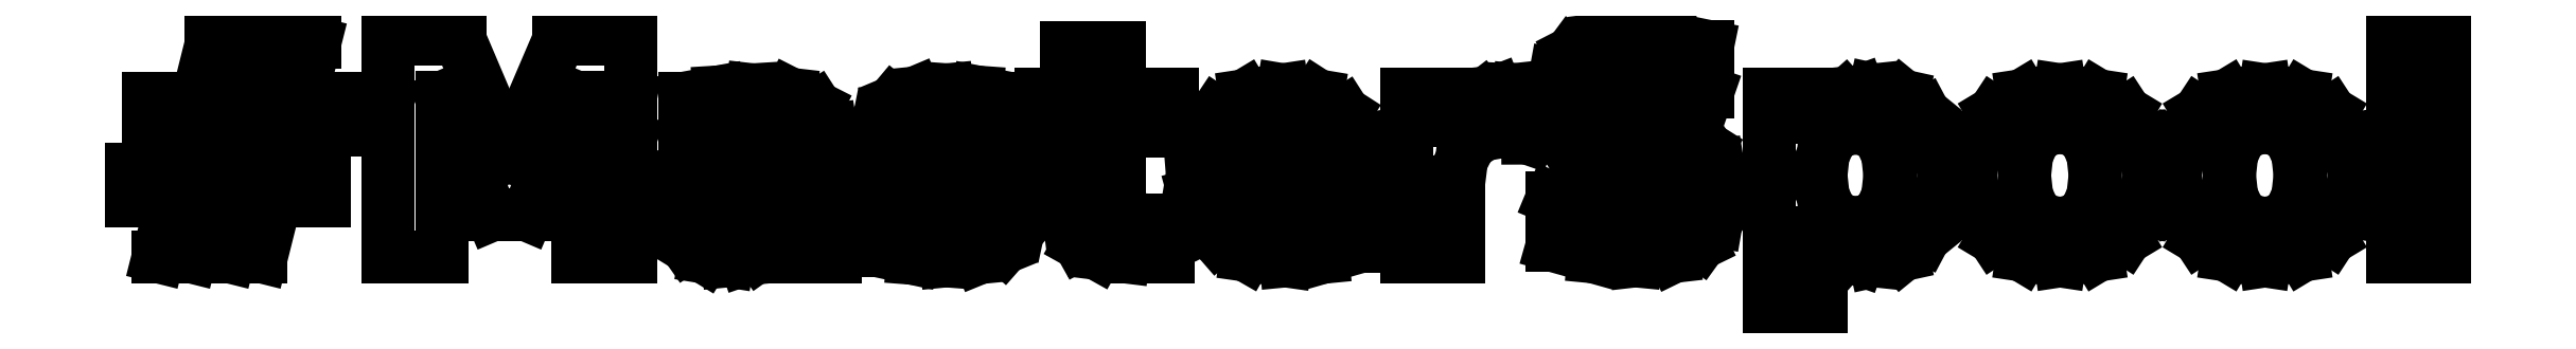
<metadata>
{"format":"dxf","ext":"dxf","renderer":"ezdxf+matplotlib","layout":"modelspace","background":"white","min_lineweight":24,"dpi":150}
</metadata>
<code>
0
SECTION
2
ENTITIES
0
LINE
8
0
10
1.774
20
10.62
11
1.738
21
10.48
0
LINE
8
0
10
1.738
20
10.48
11
1.838
21
10.48
0
LINE
8
0
10
1.838
20
10.48
11
1.875
21
10.62
0
LINE
8
0
10
1.875
20
10.62
11
1.959
21
10.62
0
LINE
8
0
10
1.959
20
10.62
11
1.922
21
10.48
0
LINE
8
0
10
1.922
20
10.48
11
2.027
21
10.48
0
LINE
8
0
10
2.027
20
10.48
11
2.027
21
10.39
0
LINE
8
0
10
2.027
20
10.39
11
1.902
21
10.39
0
LINE
8
0
10
1.902
20
10.39
11
1.876
21
10.29
0
LINE
8
0
10
1.876
20
10.29
11
1.984
21
10.29
0
LINE
8
0
10
1.984
20
10.29
11
1.984
21
10.21
0
LINE
8
0
10
1.984
20
10.21
11
1.856
21
10.21
0
LINE
8
0
10
1.856
20
10.21
11
1.82
21
10.06
0
LINE
8
0
10
1.82
20
10.06
11
1.736
21
10.06
0
LINE
8
0
10
1.736
20
10.06
11
1.772
21
10.21
0
LINE
8
0
10
1.772
20
10.21
11
1.672
21
10.21
0
LINE
8
0
10
1.672
20
10.21
11
1.636
21
10.06
0
LINE
8
0
10
1.636
20
10.06
11
1.551
21
10.06
0
LINE
8
0
10
1.551
20
10.06
11
1.587
21
10.21
0
LINE
8
0
10
1.587
20
10.21
11
1.481
21
10.21
0
LINE
8
0
10
1.481
20
10.21
11
1.481
21
10.29
0
LINE
8
0
10
1.481
20
10.29
11
1.606
21
10.29
0
LINE
8
0
10
1.606
20
10.29
11
1.633
21
10.39
0
LINE
8
0
10
1.633
20
10.39
11
1.525
21
10.39
0
LINE
8
0
10
1.525
20
10.39
11
1.525
21
10.48
0
LINE
8
0
10
1.525
20
10.48
11
1.653
21
10.48
0
LINE
8
0
10
1.653
20
10.48
11
1.69
21
10.62
0
LINE
8
0
10
1.69
20
10.62
11
1.774
21
10.62
0
LINE
8
0
10
1.774
20
10.62
11
1.774
21
10.62
0
LINE
8
0
10
1.817
20
10.39
11
1.717
21
10.39
0
LINE
8
0
10
1.717
20
10.39
11
1.691
21
10.29
0
LINE
8
0
10
1.691
20
10.29
11
1.791
21
10.29
0
LINE
8
0
10
1.791
20
10.29
11
1.817
21
10.39
0
LINE
8
0
10
1.817
20
10.39
11
1.817
21
10.39
0
LINE
8
0
10
2.152
20
10.63
11
2.338
21
10.63
0
LINE
8
0
10
2.338
20
10.63
11
2.467
21
10.33
0
LINE
8
0
10
2.467
20
10.33
11
2.597
21
10.63
0
LINE
8
0
10
2.597
20
10.63
11
2.783
21
10.63
0
LINE
8
0
10
2.783
20
10.63
11
2.783
21
10.06
0
LINE
8
0
10
2.783
20
10.06
11
2.644
21
10.06
0
LINE
8
0
10
2.644
20
10.06
11
2.644
21
10.48
0
LINE
8
0
10
2.644
20
10.48
11
2.514
21
10.17
0
LINE
8
0
10
2.514
20
10.17
11
2.421
21
10.17
0
LINE
8
0
10
2.421
20
10.17
11
2.29
21
10.48
0
LINE
8
0
10
2.29
20
10.48
11
2.29
21
10.06
0
LINE
8
0
10
2.29
20
10.06
11
2.152
21
10.06
0
LINE
8
0
10
2.152
20
10.06
11
2.152
21
10.63
0
LINE
8
0
10
2.152
20
10.63
11
2.152
21
10.63
0
LINE
8
0
10
3.111
20
10.25
11
3.074
21
10.25
0
LINE
8
0
10
3.074
20
10.25
11
3.047
21
10.24
0
LINE
8
0
10
3.047
20
10.24
11
3.031
21
10.22
0
LINE
8
0
10
3.031
20
10.22
11
3.026
21
10.2
0
LINE
8
0
10
3.026
20
10.2
11
3.03
21
10.18
0
LINE
8
0
10
3.03
20
10.18
11
3.043
21
10.16
0
LINE
8
0
10
3.043
20
10.16
11
3.063
21
10.15
0
LINE
8
0
10
3.063
20
10.15
11
3.091
21
10.14
0
LINE
8
0
10
3.091
20
10.14
11
3.126
21
10.15
0
LINE
8
0
10
3.126
20
10.15
11
3.155
21
10.17
0
LINE
8
0
10
3.155
20
10.17
11
3.175
21
10.2
0
LINE
8
0
10
3.175
20
10.2
11
3.182
21
10.24
0
LINE
8
0
10
3.182
20
10.24
11
3.182
21
10.25
0
LINE
8
0
10
3.182
20
10.25
11
3.111
21
10.25
0
LINE
8
0
10
3.111
20
10.25
11
3.111
21
10.25
0
LINE
8
0
10
3.319
20
10.31
11
3.319
21
10.06
0
LINE
8
0
10
3.319
20
10.06
11
3.182
21
10.06
0
LINE
8
0
10
3.182
20
10.06
11
3.182
21
10.13
0
LINE
8
0
10
3.182
20
10.13
11
3.152
21
10.09
0
LINE
8
0
10
3.152
20
10.09
11
3.12
21
10.07
0
LINE
8
0
10
3.12
20
10.07
11
3.082
21
10.06
0
LINE
8
0
10
3.082
20
10.06
11
3.037
21
10.05
0
LINE
8
0
10
3.037
20
10.05
11
2.977
21
10.06
0
LINE
8
0
10
2.977
20
10.06
11
2.93
21
10.09
0
LINE
8
0
10
2.93
20
10.09
11
2.899
21
10.14
0
LINE
8
0
10
2.899
20
10.14
11
2.888
21
10.19
0
LINE
8
0
10
2.888
20
10.19
11
2.901
21
10.26
0
LINE
8
0
10
2.901
20
10.26
11
2.94
21
10.3
0
LINE
8
0
10
2.94
20
10.3
11
3.006
21
10.33
0
LINE
8
0
10
3.006
20
10.33
11
3.102
21
10.34
0
LINE
8
0
10
3.102
20
10.34
11
3.182
21
10.34
0
LINE
8
0
10
3.182
20
10.34
11
3.182
21
10.35
0
LINE
8
0
10
3.182
20
10.35
11
3.175
21
10.37
0
LINE
8
0
10
3.175
20
10.37
11
3.156
21
10.39
0
LINE
8
0
10
3.156
20
10.39
11
3.124
21
10.41
0
LINE
8
0
10
3.124
20
10.41
11
3.077
21
10.41
0
LINE
8
0
10
3.077
20
10.41
11
2.995
21
10.4
0
LINE
8
0
10
2.995
20
10.4
11
2.926
21
10.37
0
LINE
8
0
10
2.926
20
10.37
11
2.926
21
10.48
0
LINE
8
0
10
2.926
20
10.48
11
3.013
21
10.49
0
LINE
8
0
10
3.013
20
10.49
11
3.102
21
10.5
0
LINE
8
0
10
3.102
20
10.5
11
3.2
21
10.49
0
LINE
8
0
10
3.2
20
10.49
11
3.268
21
10.45
0
LINE
8
0
10
3.268
20
10.45
11
3.306
21
10.39
0
LINE
8
0
10
3.306
20
10.39
11
3.319
21
10.31
0
LINE
8
0
10
3.319
20
10.31
11
3.319
21
10.31
0
LINE
8
0
10
3.778
20
10.48
11
3.778
21
10.37
0
LINE
8
0
10
3.778
20
10.37
11
3.694
21
10.4
0
LINE
8
0
10
3.694
20
10.4
11
3.617
21
10.41
0
LINE
8
0
10
3.617
20
10.41
11
3.583
21
10.41
0
LINE
8
0
10
3.583
20
10.41
11
3.56
21
10.4
0
LINE
8
0
10
3.56
20
10.4
11
3.546
21
10.39
0
LINE
8
0
10
3.546
20
10.39
11
3.541
21
10.37
0
LINE
8
0
10
3.541
20
10.37
11
3.555
21
10.34
0
LINE
8
0
10
3.555
20
10.34
11
3.606
21
10.33
0
LINE
8
0
10
3.606
20
10.33
11
3.63
21
10.33
0
LINE
8
0
10
3.63
20
10.33
11
3.717
21
10.31
0
LINE
8
0
10
3.717
20
10.31
11
3.771
21
10.28
0
LINE
8
0
10
3.771
20
10.28
11
3.798
21
10.25
0
LINE
8
0
10
3.798
20
10.25
11
3.807
21
10.19
0
LINE
8
0
10
3.807
20
10.19
11
3.794
21
10.13
0
LINE
8
0
10
3.794
20
10.13
11
3.757
21
10.09
0
LINE
8
0
10
3.757
20
10.09
11
3.694
21
10.06
0
LINE
8
0
10
3.694
20
10.06
11
3.607
21
10.05
0
LINE
8
0
10
3.607
20
10.05
11
3.52
21
10.06
0
LINE
8
0
10
3.52
20
10.06
11
3.427
21
10.08
0
LINE
8
0
10
3.427
20
10.08
11
3.427
21
10.18
0
LINE
8
0
10
3.427
20
10.18
11
3.511
21
10.15
0
LINE
8
0
10
3.511
20
10.15
11
3.597
21
10.14
0
LINE
8
0
10
3.597
20
10.14
11
3.632
21
10.15
0
LINE
8
0
10
3.632
20
10.15
11
3.658
21
10.15
0
LINE
8
0
10
3.658
20
10.15
11
3.673
21
10.17
0
LINE
8
0
10
3.673
20
10.17
11
3.678
21
10.19
0
LINE
8
0
10
3.678
20
10.19
11
3.664
21
10.21
0
LINE
8
0
10
3.664
20
10.21
11
3.643
21
10.22
0
LINE
8
0
10
3.643
20
10.22
11
3.608
21
10.23
0
LINE
8
0
10
3.608
20
10.23
11
3.585
21
10.23
0
LINE
8
0
10
3.585
20
10.23
11
3.507
21
10.25
0
LINE
8
0
10
3.507
20
10.25
11
3.457
21
10.27
0
LINE
8
0
10
3.457
20
10.27
11
3.43
21
10.31
0
LINE
8
0
10
3.43
20
10.31
11
3.421
21
10.37
0
LINE
8
0
10
3.421
20
10.37
11
3.433
21
10.43
0
LINE
8
0
10
3.433
20
10.43
11
3.467
21
10.47
0
LINE
8
0
10
3.467
20
10.47
11
3.526
21
10.49
0
LINE
8
0
10
3.526
20
10.49
11
3.609
21
10.5
0
LINE
8
0
10
3.609
20
10.5
11
3.688
21
10.49
0
LINE
8
0
10
3.688
20
10.49
11
3.778
21
10.48
0
LINE
8
0
10
3.778
20
10.48
11
3.778
21
10.48
0
LINE
8
0
10
4.058
20
10.61
11
4.058
21
10.49
0
LINE
8
0
10
4.058
20
10.49
11
4.198
21
10.49
0
LINE
8
0
10
4.198
20
10.49
11
4.198
21
10.39
0
LINE
8
0
10
4.198
20
10.39
11
4.058
21
10.39
0
LINE
8
0
10
4.058
20
10.39
11
4.058
21
10.21
0
LINE
8
0
10
4.058
20
10.21
11
4.061
21
10.19
0
LINE
8
0
10
4.061
20
10.19
11
4.069
21
10.17
0
LINE
8
0
10
4.069
20
10.17
11
4.087
21
10.16
0
LINE
8
0
10
4.087
20
10.16
11
4.116
21
10.16
0
LINE
8
0
10
4.116
20
10.16
11
4.186
21
10.16
0
LINE
8
0
10
4.186
20
10.16
11
4.186
21
10.06
0
LINE
8
0
10
4.186
20
10.06
11
4.07
21
10.06
0
LINE
8
0
10
4.07
20
10.06
11
4.001
21
10.07
0
LINE
8
0
10
4.001
20
10.07
11
3.955
21
10.1
0
LINE
8
0
10
3.955
20
10.1
11
3.93
21
10.14
0
LINE
8
0
10
3.93
20
10.14
11
3.922
21
10.21
0
LINE
8
0
10
3.922
20
10.21
11
3.922
21
10.39
0
LINE
8
0
10
3.922
20
10.39
11
3.854
21
10.39
0
LINE
8
0
10
3.854
20
10.39
11
3.854
21
10.49
0
LINE
8
0
10
3.854
20
10.49
11
3.922
21
10.49
0
LINE
8
0
10
3.922
20
10.49
11
3.922
21
10.61
0
LINE
8
0
10
3.922
20
10.61
11
4.058
21
10.61
0
LINE
8
0
10
4.058
20
10.61
11
4.058
21
10.61
0
LINE
8
0
10
4.706
20
10.28
11
4.706
21
10.24
0
LINE
8
0
10
4.706
20
10.24
11
4.388
21
10.24
0
LINE
8
0
10
4.388
20
10.24
11
4.399
21
10.2
0
LINE
8
0
10
4.399
20
10.2
11
4.423
21
10.17
0
LINE
8
0
10
4.423
20
10.17
11
4.458
21
10.15
0
LINE
8
0
10
4.458
20
10.15
11
4.506
21
10.14
0
LINE
8
0
10
4.506
20
10.14
11
4.593
21
10.16
0
LINE
8
0
10
4.593
20
10.16
11
4.686
21
10.19
0
LINE
8
0
10
4.686
20
10.19
11
4.686
21
10.09
0
LINE
8
0
10
4.686
20
10.09
11
4.589
21
10.06
0
LINE
8
0
10
4.589
20
10.06
11
4.493
21
10.05
0
LINE
8
0
10
4.493
20
10.05
11
4.39
21
10.07
0
LINE
8
0
10
4.39
20
10.07
11
4.314
21
10.11
0
LINE
8
0
10
4.314
20
10.11
11
4.285
21
10.14
0
LINE
8
0
10
4.285
20
10.14
11
4.265
21
10.18
0
LINE
8
0
10
4.265
20
10.18
11
4.253
21
10.23
0
LINE
8
0
10
4.253
20
10.23
11
4.25
21
10.28
0
LINE
8
0
10
4.25
20
10.28
11
4.265
21
10.37
0
LINE
8
0
10
4.265
20
10.37
11
4.312
21
10.44
0
LINE
8
0
10
4.312
20
10.44
11
4.387
21
10.48
0
LINE
8
0
10
4.387
20
10.48
11
4.485
21
10.5
0
LINE
8
0
10
4.485
20
10.5
11
4.576
21
10.48
0
LINE
8
0
10
4.576
20
10.48
11
4.646
21
10.44
0
LINE
8
0
10
4.646
20
10.44
11
4.691
21
10.37
0
LINE
8
0
10
4.691
20
10.37
11
4.706
21
10.28
0
LINE
8
0
10
4.706
20
10.28
11
4.706
21
10.28
0
LINE
8
0
10
4.566
20
10.32
11
4.561
21
10.36
0
LINE
8
0
10
4.561
20
10.36
11
4.544
21
10.38
0
LINE
8
0
10
4.544
20
10.38
11
4.517
21
10.4
0
LINE
8
0
10
4.517
20
10.4
11
4.485
21
10.41
0
LINE
8
0
10
4.485
20
10.41
11
4.449
21
10.4
0
LINE
8
0
10
4.449
20
10.4
11
4.42
21
10.39
0
LINE
8
0
10
4.42
20
10.39
11
4.4
21
10.36
0
LINE
8
0
10
4.4
20
10.36
11
4.39
21
10.32
0
LINE
8
0
10
4.39
20
10.32
11
4.566
21
10.32
0
LINE
8
0
10
4.566
20
10.32
11
4.566
21
10.32
0
LINE
8
0
10
5.125
20
10.37
11
5.089
21
10.39
0
LINE
8
0
10
5.089
20
10.39
11
5.054
21
10.39
0
LINE
8
0
10
5.054
20
10.39
11
5.007
21
10.38
0
LINE
8
0
10
5.007
20
10.38
11
4.973
21
10.36
0
LINE
8
0
10
4.973
20
10.36
11
4.952
21
10.31
0
LINE
8
0
10
4.952
20
10.31
11
4.945
21
10.26
0
LINE
8
0
10
4.945
20
10.26
11
4.945
21
10.06
0
LINE
8
0
10
4.945
20
10.06
11
4.809
21
10.06
0
LINE
8
0
10
4.809
20
10.06
11
4.809
21
10.49
0
LINE
8
0
10
4.809
20
10.49
11
4.945
21
10.49
0
LINE
8
0
10
4.945
20
10.49
11
4.945
21
10.42
0
LINE
8
0
10
4.945
20
10.42
11
4.973
21
10.46
0
LINE
8
0
10
4.973
20
10.46
11
5.005
21
10.48
0
LINE
8
0
10
5.005
20
10.48
11
5.042
21
10.49
0
LINE
8
0
10
5.042
20
10.49
11
5.086
21
10.5
0
LINE
8
0
10
5.086
20
10.5
11
5.101
21
10.5
0
LINE
8
0
10
5.101
20
10.5
11
5.124
21
10.5
0
LINE
8
0
10
5.124
20
10.5
11
5.125
21
10.37
0
LINE
8
0
10
5.125
20
10.37
11
5.125
21
10.37
0
LINE
8
0
10
5.593
20
10.61
11
5.593
21
10.49
0
LINE
8
0
10
5.593
20
10.49
11
5.502
21
10.52
0
LINE
8
0
10
5.502
20
10.52
11
5.419
21
10.53
0
LINE
8
0
10
5.419
20
10.53
11
5.373
21
10.53
0
LINE
8
0
10
5.373
20
10.53
11
5.341
21
10.52
0
LINE
8
0
10
5.341
20
10.52
11
5.322
21
10.5
0
LINE
8
0
10
5.322
20
10.5
11
5.316
21
10.48
0
LINE
8
0
10
5.316
20
10.48
11
5.333
21
10.44
0
LINE
8
0
10
5.333
20
10.44
11
5.357
21
10.43
0
LINE
8
0
10
5.357
20
10.43
11
5.394
21
10.42
0
LINE
8
0
10
5.394
20
10.42
11
5.457
21
10.41
0
LINE
8
0
10
5.457
20
10.41
11
5.537
21
10.38
0
LINE
8
0
10
5.537
20
10.38
11
5.591
21
10.35
0
LINE
8
0
10
5.591
20
10.35
11
5.621
21
10.3
0
LINE
8
0
10
5.621
20
10.3
11
5.631
21
10.24
0
LINE
8
0
10
5.631
20
10.24
11
5.617
21
10.16
0
LINE
8
0
10
5.617
20
10.16
11
5.575
21
10.1
0
LINE
8
0
10
5.575
20
10.1
11
5.505
21
10.06
0
LINE
8
0
10
5.505
20
10.06
11
5.405
21
10.05
0
LINE
8
0
10
5.405
20
10.05
11
5.297
21
10.06
0
LINE
8
0
10
5.297
20
10.06
11
5.188
21
10.09
0
LINE
8
0
10
5.188
20
10.09
11
5.188
21
10.22
0
LINE
8
0
10
5.188
20
10.22
11
5.293
21
10.17
0
LINE
8
0
10
5.293
20
10.17
11
5.391
21
10.16
0
LINE
8
0
10
5.391
20
10.16
11
5.433
21
10.16
0
LINE
8
0
10
5.433
20
10.16
11
5.464
21
10.17
0
LINE
8
0
10
5.464
20
10.17
11
5.484
21
10.19
0
LINE
8
0
10
5.484
20
10.19
11
5.49
21
10.22
0
LINE
8
0
10
5.49
20
10.22
11
5.486
21
10.24
0
LINE
8
0
10
5.486
20
10.24
11
5.473
21
10.26
0
LINE
8
0
10
5.473
20
10.26
11
5.447
21
10.27
0
LINE
8
0
10
5.447
20
10.27
11
5.404
21
10.29
0
LINE
8
0
10
5.404
20
10.29
11
5.347
21
10.3
0
LINE
8
0
10
5.347
20
10.3
11
5.273
21
10.32
0
LINE
8
0
10
5.273
20
10.32
11
5.223
21
10.36
0
LINE
8
0
10
5.223
20
10.36
11
5.193
21
10.4
0
LINE
8
0
10
5.193
20
10.4
11
5.183
21
10.46
0
LINE
8
0
10
5.183
20
10.46
11
5.197
21
10.54
0
LINE
8
0
10
5.197
20
10.54
11
5.238
21
10.6
0
LINE
8
0
10
5.238
20
10.6
11
5.305
21
10.63
0
LINE
8
0
10
5.305
20
10.63
11
5.395
21
10.64
0
LINE
8
0
10
5.395
20
10.64
11
5.491
21
10.63
0
LINE
8
0
10
5.491
20
10.63
11
5.593
21
10.61
0
LINE
8
0
10
5.593
20
10.61
11
5.593
21
10.61
0
LINE
8
0
10
5.889
20
10.13
11
5.889
21
9.902
0
LINE
8
0
10
5.889
20
9.902
11
5.753
21
9.902
0
LINE
8
0
10
5.753
20
9.902
11
5.753
21
10.49
0
LINE
8
0
10
5.753
20
10.49
11
5.889
21
10.49
0
LINE
8
0
10
5.889
20
10.49
11
5.889
21
10.43
0
LINE
8
0
10
5.889
20
10.43
11
5.952
21
10.48
0
LINE
8
0
10
5.952
20
10.48
11
5.988
21
10.49
0
LINE
8
0
10
5.988
20
10.49
11
6.03
21
10.5
0
LINE
8
0
10
6.03
20
10.5
11
6.102
21
10.48
0
LINE
8
0
10
6.102
20
10.48
11
6.159
21
10.44
0
LINE
8
0
10
6.159
20
10.44
11
6.197
21
10.37
0
LINE
8
0
10
6.197
20
10.37
11
6.21
21
10.28
0
LINE
8
0
10
6.21
20
10.28
11
6.197
21
10.19
0
LINE
8
0
10
6.197
20
10.19
11
6.159
21
10.12
0
LINE
8
0
10
6.159
20
10.12
11
6.102
21
10.07
0
LINE
8
0
10
6.102
20
10.07
11
6.03
21
10.05
0
LINE
8
0
10
6.03
20
10.05
11
5.988
21
10.06
0
LINE
8
0
10
5.988
20
10.06
11
5.952
21
10.07
0
LINE
8
0
10
5.952
20
10.07
11
5.889
21
10.13
0
LINE
8
0
10
5.889
20
10.13
11
5.889
21
10.13
0
LINE
8
0
10
5.98
20
10.4
11
5.941
21
10.39
0
LINE
8
0
10
5.941
20
10.39
11
5.913
21
10.37
0
LINE
8
0
10
5.913
20
10.37
11
5.895
21
10.33
0
LINE
8
0
10
5.895
20
10.33
11
5.889
21
10.28
0
LINE
8
0
10
5.889
20
10.28
11
5.895
21
10.22
0
LINE
8
0
10
5.895
20
10.22
11
5.913
21
10.18
0
LINE
8
0
10
5.913
20
10.18
11
5.941
21
10.16
0
LINE
8
0
10
5.941
20
10.16
11
5.98
21
10.15
0
LINE
8
0
10
5.98
20
10.15
11
6.018
21
10.16
0
LINE
8
0
10
6.018
20
10.16
11
6.046
21
10.18
0
LINE
8
0
10
6.046
20
10.18
11
6.064
21
10.22
0
LINE
8
0
10
6.064
20
10.22
11
6.069
21
10.28
0
LINE
8
0
10
6.069
20
10.28
11
6.064
21
10.33
0
LINE
8
0
10
6.064
20
10.33
11
6.046
21
10.37
0
LINE
8
0
10
6.046
20
10.37
11
6.018
21
10.39
0
LINE
8
0
10
6.018
20
10.39
11
5.98
21
10.4
0
LINE
8
0
10
5.98
20
10.4
11
5.98
21
10.4
0
LINE
8
0
10
6.513
20
10.4
11
6.474
21
10.39
0
LINE
8
0
10
6.474
20
10.39
11
6.444
21
10.37
0
LINE
8
0
10
6.444
20
10.37
11
6.427
21
10.33
0
LINE
8
0
10
6.427
20
10.33
11
6.421
21
10.28
0
LINE
8
0
10
6.421
20
10.28
11
6.427
21
10.22
0
LINE
8
0
10
6.427
20
10.22
11
6.444
21
10.18
0
LINE
8
0
10
6.444
20
10.18
11
6.474
21
10.16
0
LINE
8
0
10
6.474
20
10.16
11
6.513
21
10.15
0
LINE
8
0
10
6.513
20
10.15
11
6.553
21
10.16
0
LINE
8
0
10
6.553
20
10.16
11
6.581
21
10.18
0
LINE
8
0
10
6.581
20
10.18
11
6.599
21
10.22
0
LINE
8
0
10
6.599
20
10.22
11
6.605
21
10.28
0
LINE
8
0
10
6.605
20
10.28
11
6.599
21
10.33
0
LINE
8
0
10
6.599
20
10.33
11
6.581
21
10.37
0
LINE
8
0
10
6.581
20
10.37
11
6.553
21
10.39
0
LINE
8
0
10
6.553
20
10.39
11
6.513
21
10.4
0
LINE
8
0
10
6.513
20
10.4
11
6.513
21
10.4
0
LINE
8
0
10
6.513
20
10.5
11
6.611
21
10.48
0
LINE
8
0
10
6.611
20
10.48
11
6.685
21
10.44
0
LINE
8
0
10
6.685
20
10.44
11
6.731
21
10.37
0
LINE
8
0
10
6.731
20
10.37
11
6.746
21
10.28
0
LINE
8
0
10
6.746
20
10.28
11
6.731
21
10.18
0
LINE
8
0
10
6.731
20
10.18
11
6.685
21
10.11
0
LINE
8
0
10
6.685
20
10.11
11
6.611
21
10.07
0
LINE
8
0
10
6.611
20
10.07
11
6.513
21
10.05
0
LINE
8
0
10
6.513
20
10.05
11
6.415
21
10.07
0
LINE
8
0
10
6.415
20
10.07
11
6.341
21
10.11
0
LINE
8
0
10
6.341
20
10.11
11
6.294
21
10.18
0
LINE
8
0
10
6.294
20
10.18
11
6.279
21
10.28
0
LINE
8
0
10
6.279
20
10.28
11
6.294
21
10.37
0
LINE
8
0
10
6.294
20
10.37
11
6.341
21
10.44
0
LINE
8
0
10
6.341
20
10.44
11
6.415
21
10.48
0
LINE
8
0
10
6.415
20
10.48
11
6.513
21
10.5
0
LINE
8
0
10
6.513
20
10.5
11
6.513
21
10.5
0
LINE
8
0
10
7.048
20
10.4
11
7.008
21
10.39
0
LINE
8
0
10
7.008
20
10.39
11
6.979
21
10.37
0
LINE
8
0
10
6.979
20
10.37
11
6.961
21
10.33
0
LINE
8
0
10
6.961
20
10.33
11
6.955
21
10.28
0
LINE
8
0
10
6.955
20
10.28
11
6.961
21
10.22
0
LINE
8
0
10
6.961
20
10.22
11
6.979
21
10.18
0
LINE
8
0
10
6.979
20
10.18
11
7.008
21
10.16
0
LINE
8
0
10
7.008
20
10.16
11
7.048
21
10.15
0
LINE
8
0
10
7.048
20
10.15
11
7.087
21
10.16
0
LINE
8
0
10
7.087
20
10.16
11
7.116
21
10.18
0
LINE
8
0
10
7.116
20
10.18
11
7.134
21
10.22
0
LINE
8
0
10
7.134
20
10.22
11
7.14
21
10.28
0
LINE
8
0
10
7.14
20
10.28
11
7.134
21
10.33
0
LINE
8
0
10
7.134
20
10.33
11
7.116
21
10.37
0
LINE
8
0
10
7.116
20
10.37
11
7.087
21
10.39
0
LINE
8
0
10
7.087
20
10.39
11
7.048
21
10.4
0
LINE
8
0
10
7.048
20
10.4
11
7.048
21
10.4
0
LINE
8
0
10
7.048
20
10.5
11
7.146
21
10.48
0
LINE
8
0
10
7.146
20
10.48
11
7.22
21
10.44
0
LINE
8
0
10
7.22
20
10.44
11
7.266
21
10.37
0
LINE
8
0
10
7.266
20
10.37
11
7.281
21
10.28
0
LINE
8
0
10
7.281
20
10.28
11
7.266
21
10.18
0
LINE
8
0
10
7.266
20
10.18
11
7.22
21
10.11
0
LINE
8
0
10
7.22
20
10.11
11
7.146
21
10.07
0
LINE
8
0
10
7.146
20
10.07
11
7.048
21
10.05
0
LINE
8
0
10
7.048
20
10.05
11
6.95
21
10.07
0
LINE
8
0
10
6.95
20
10.07
11
6.876
21
10.11
0
LINE
8
0
10
6.876
20
10.11
11
6.829
21
10.18
0
LINE
8
0
10
6.829
20
10.18
11
6.814
21
10.28
0
LINE
8
0
10
6.814
20
10.28
11
6.829
21
10.37
0
LINE
8
0
10
6.829
20
10.37
11
6.876
21
10.44
0
LINE
8
0
10
6.876
20
10.44
11
6.95
21
10.48
0
LINE
8
0
10
6.95
20
10.48
11
7.048
21
10.5
0
LINE
8
0
10
7.048
20
10.5
11
7.048
21
10.5
0
LINE
8
0
10
7.38
20
10.65
11
7.516
21
10.65
0
LINE
8
0
10
7.516
20
10.65
11
7.516
21
10.06
0
LINE
8
0
10
7.516
20
10.06
11
7.38
21
10.06
0
LINE
8
0
10
7.38
20
10.06
11
7.38
21
10.65
0
LINE
8
0
10
7.38
20
10.65
11
7.38
21
10.65
0
ENDSEC
0
EOF

</code>
